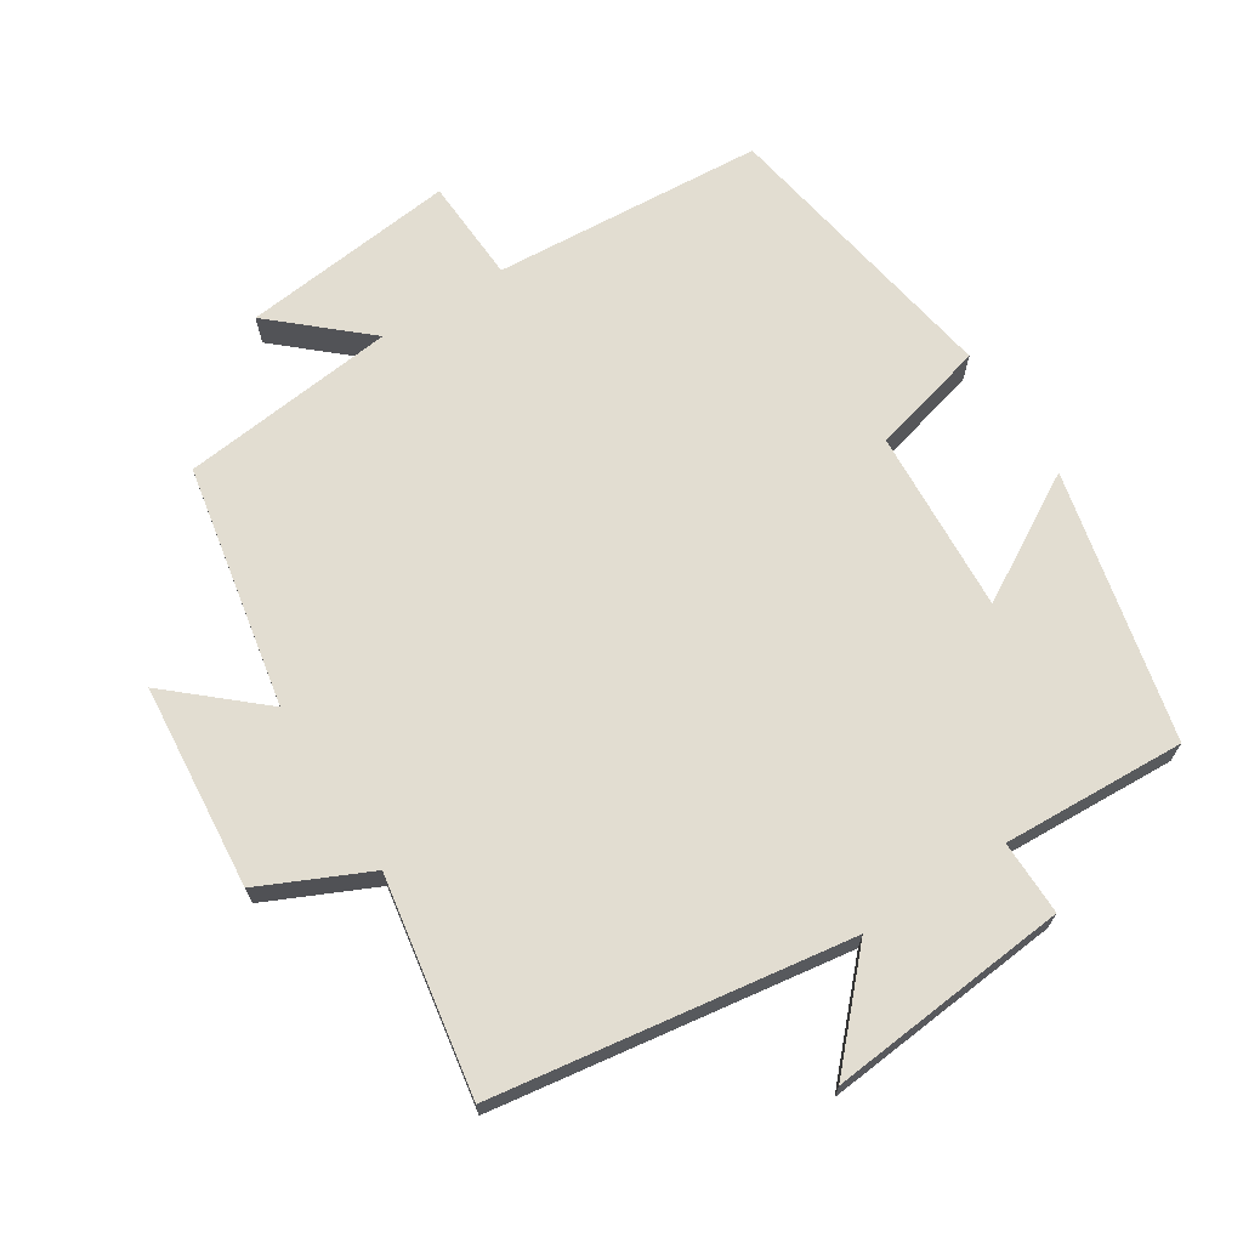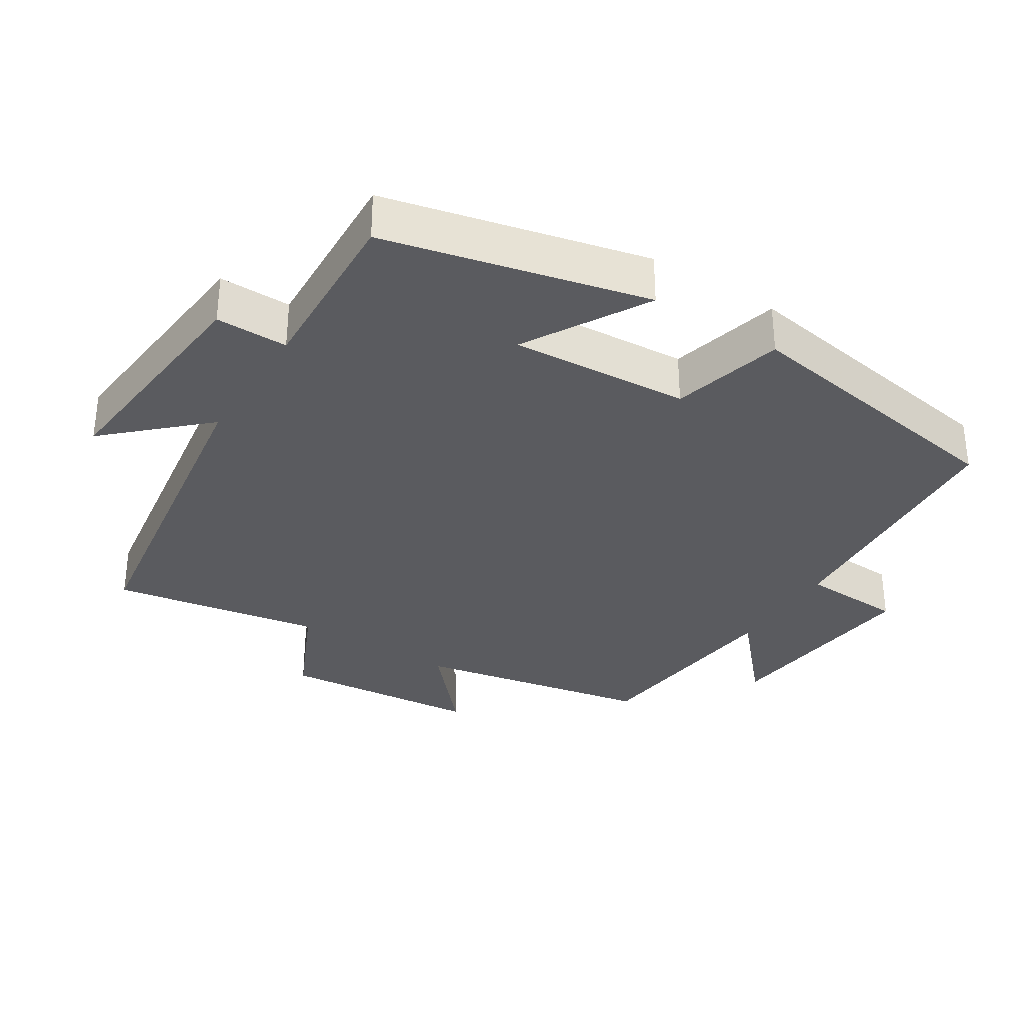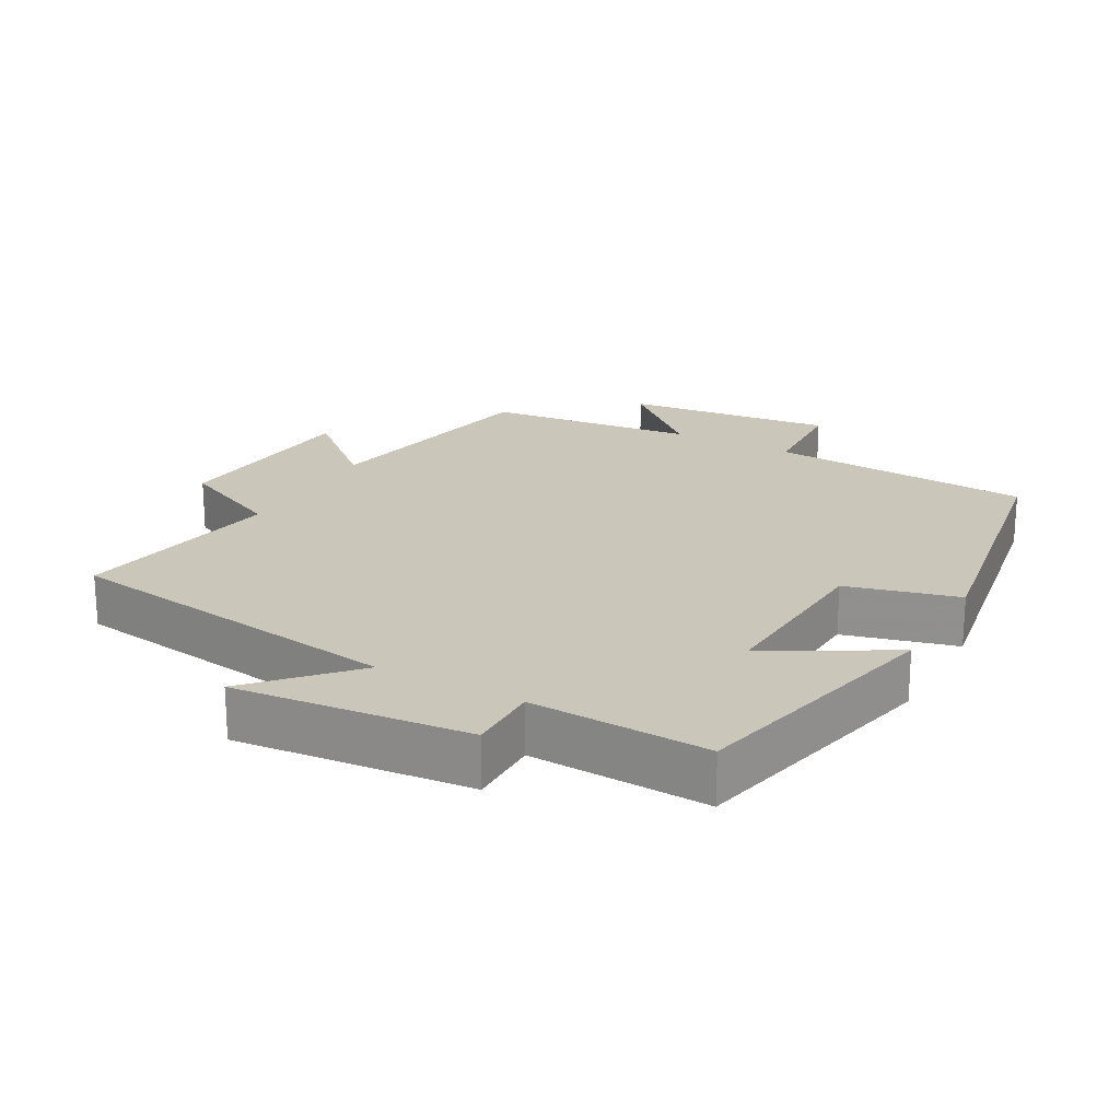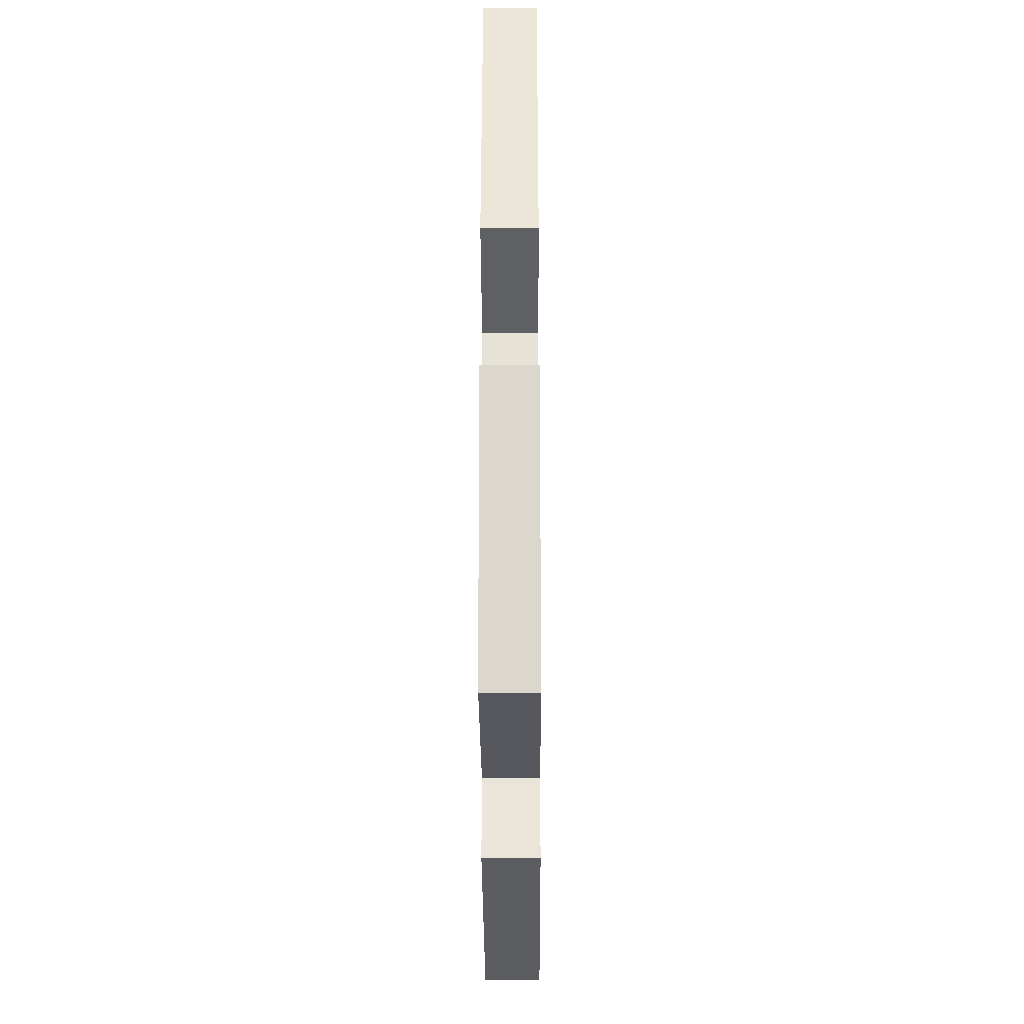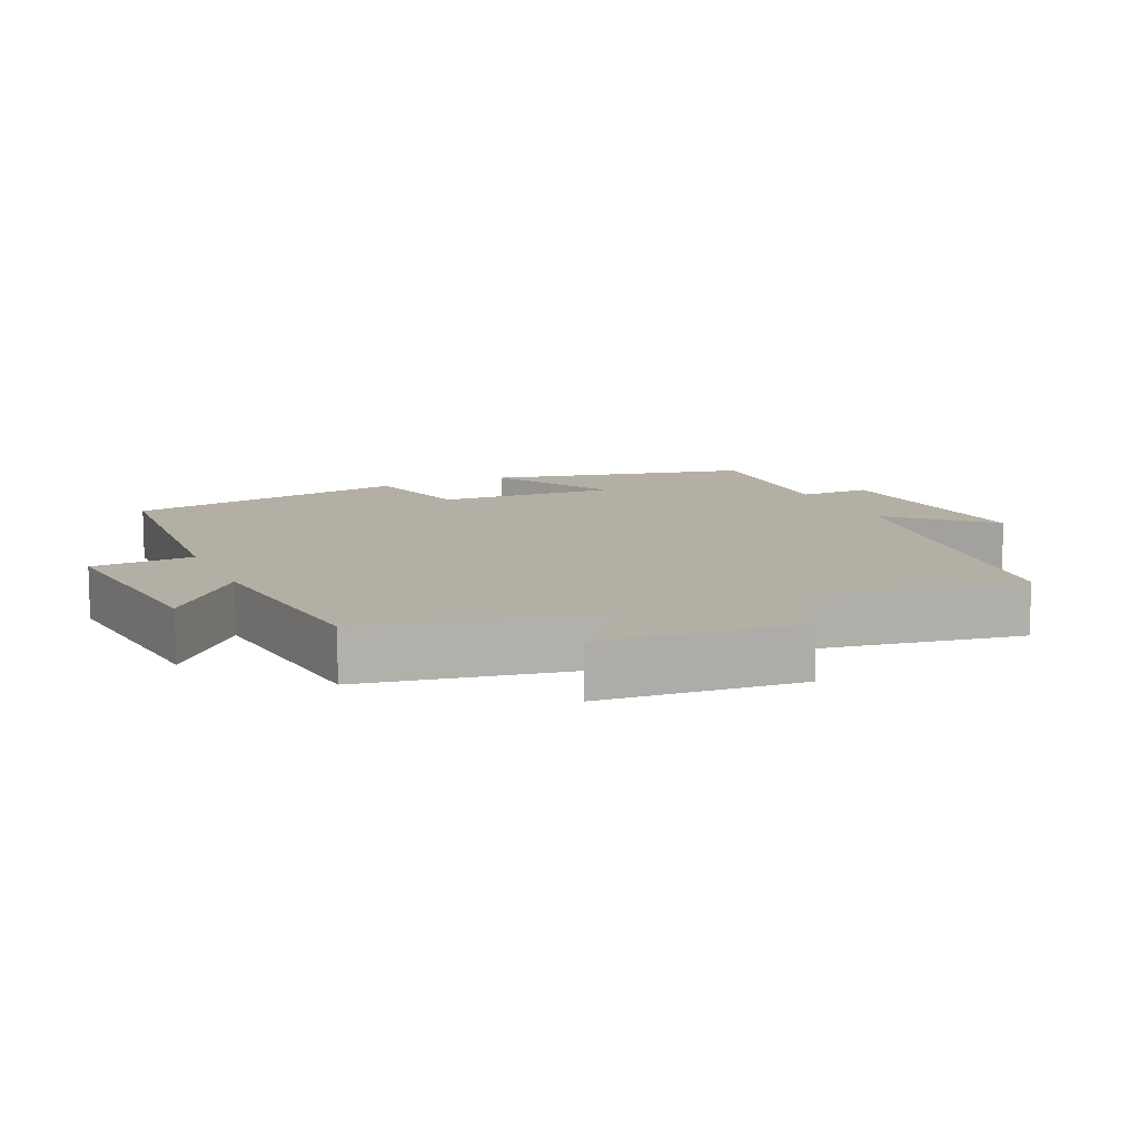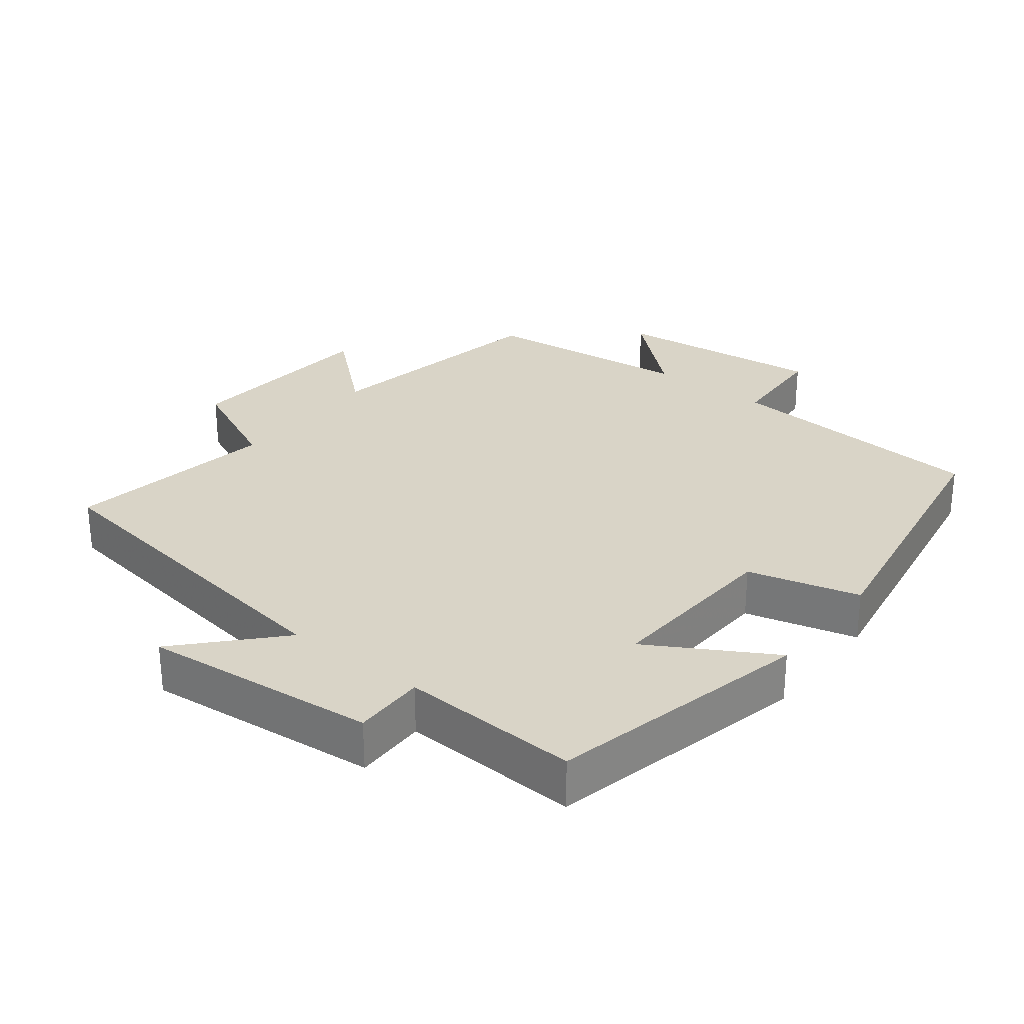
<metadata>
{"format":"obj","ext":"obj","renderer":"f3d","projection":"perspective","resolution":1024,"background":"white","views":[{"elev":68.6,"azim":147.5,"up":"+Y"},{"elev":-33.2,"azim":-122.2,"up":"+Y"},{"elev":21.2,"azim":-151.2,"up":"+Y"},{"elev":-30.3,"azim":-89.7,"up":"+Z"},{"elev":11.3,"azim":65.7,"up":"+Y"},{"elev":28.8,"azim":-142.2,"up":"+Y"}]}
</metadata>
<code>
v 0.434 0.07 0.466
v 0.5 0.07 0.125
v 0.625 0.07 0.235
v 0.651 0.07 -0.053
v 0.5 0.07 -0.123
v 0.552 0.07 -0.426
v 0.055 0.07 -0.5
v 0.182 0.07 -0.636
v -0.156 0.07 -0.604
v -0.155 0.07 -0.5
v -0.412 0.07 -0.512
v -0.5 0.07 -0.134
v -0.323 0.07 -0.236
v -0.339 0.07 0.022
v -0.5 0.07 0.064
v -0.432 0.07 0.474
v -0.051 0.07 0.5
v -0.044 0.07 0.647
v 0.258 0.07 0.613
v 0.131 0.07 0.5
v 0.434 0 0.466
v 0.5 0 0.125
v 0.625 0 0.235
v 0.651 0 -0.053
v 0.5 0 -0.123
v 0.552 0 -0.426
v 0.055 0 -0.5
v 0.182 0 -0.636
v -0.156 0 -0.604
v -0.155 0 -0.5
v -0.412 0 -0.512
v -0.5 0 -0.134
v -0.323 0 -0.236
v -0.339 0 0.022
v -0.5 0 0.064
v -0.432 0 0.474
v -0.051 0 0.5
v -0.044 0 0.647
v 0.258 0 0.613
v 0.131 0 0.5
f 17 18 19 20
f 17 20 1 2
f 14 15 16 17
f 13 14 17 2
f 10 11 12 13
f 10 13 2
f 7 8 9 10
f 5 6 7 10
f 5 10 2 3
f 3 4 5
f 40 39 38 37
f 22 21 40 37
f 37 36 35 34
f 22 37 34 33
f 33 32 31 30
f 22 33 30
f 30 29 28 27
f 30 27 26 25
f 23 22 30 25
f 25 24 23
f 1 21 22 2
f 2 22 23 3
f 3 23 24 4
f 4 24 25 5
f 5 25 26 6
f 6 26 27 7
f 7 27 28 8
f 8 28 29 9
f 9 29 30 10
f 10 30 31 11
f 11 31 32 12
f 12 32 33 13
f 13 33 34 14
f 14 34 35 15
f 15 35 36 16
f 16 36 37 17
f 17 37 38 18
f 18 38 39 19
f 19 39 40 20
f 20 40 21 1

</code>
